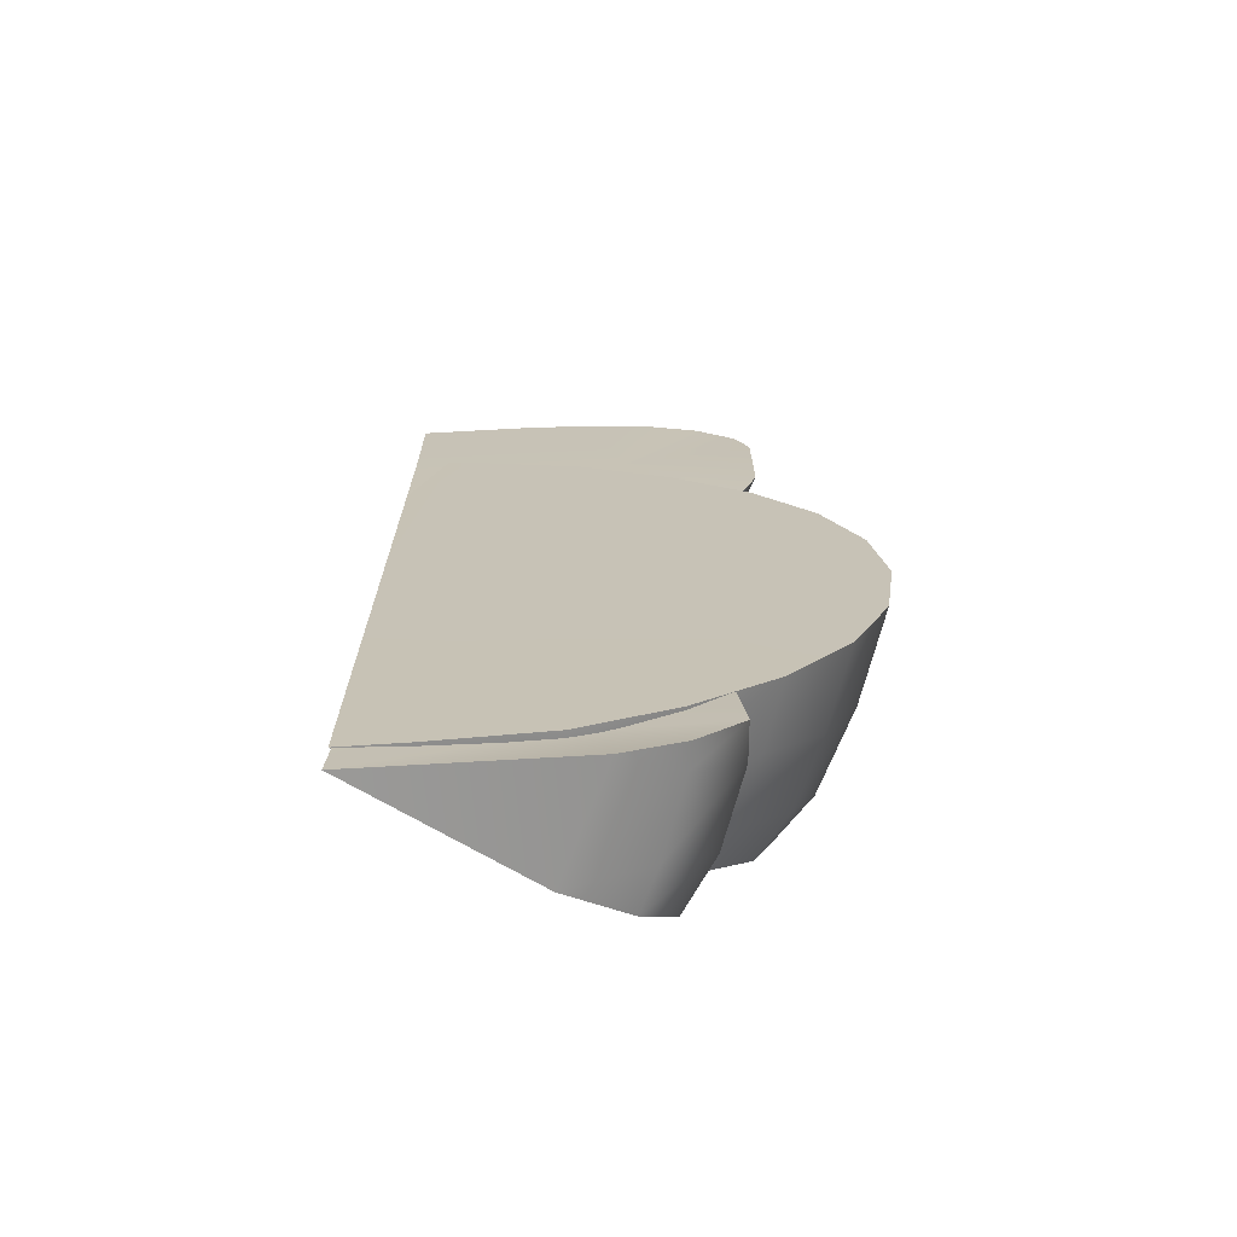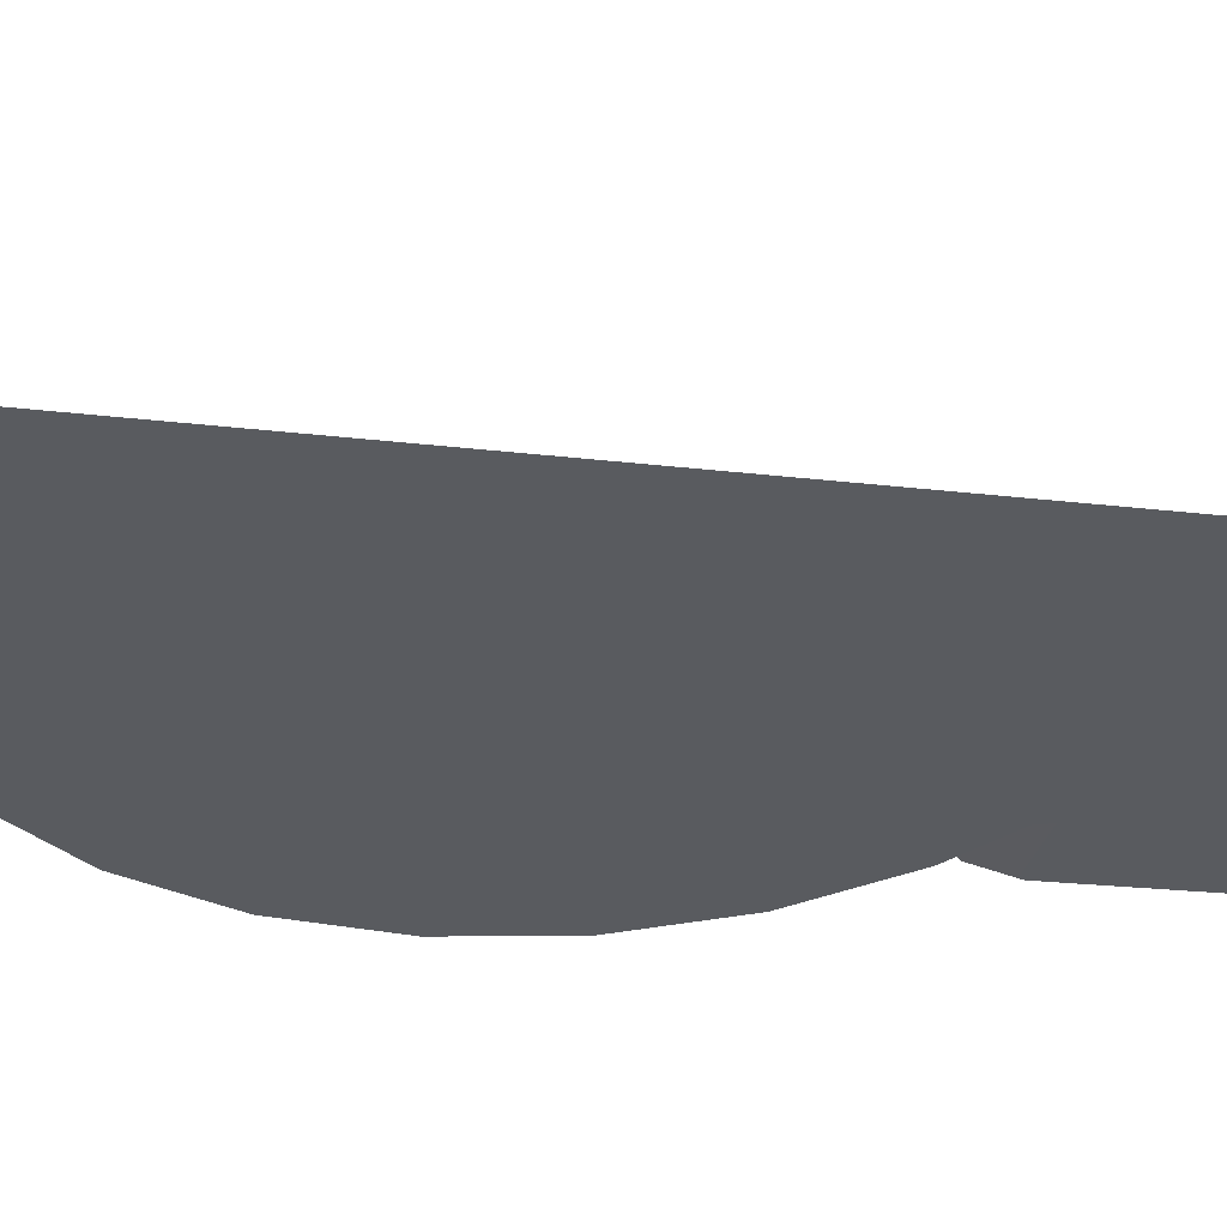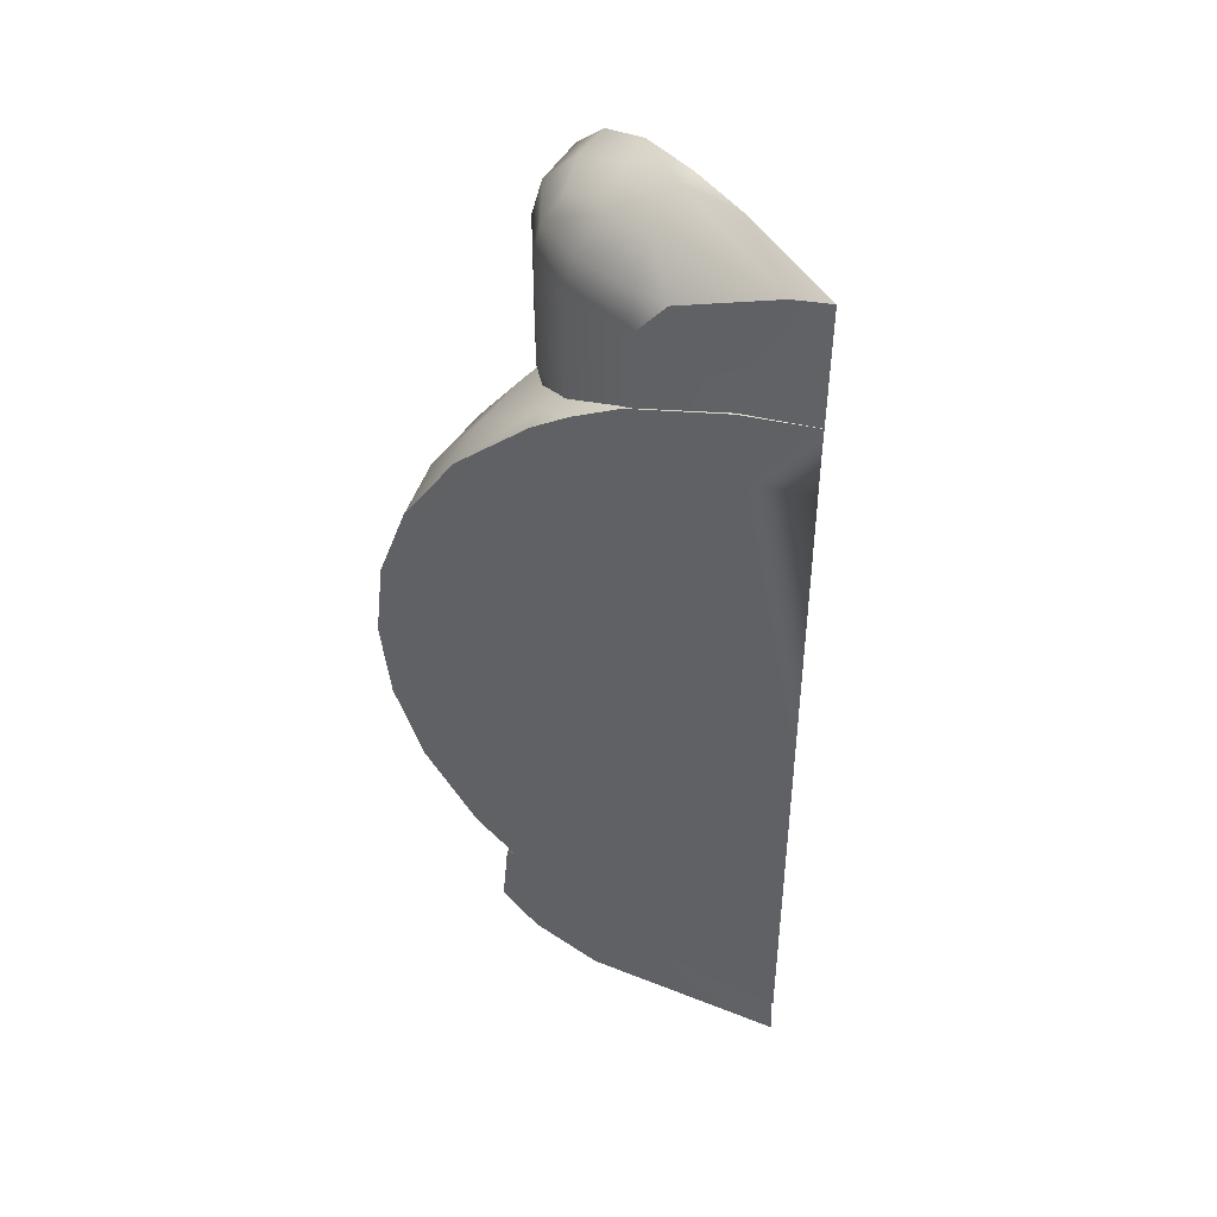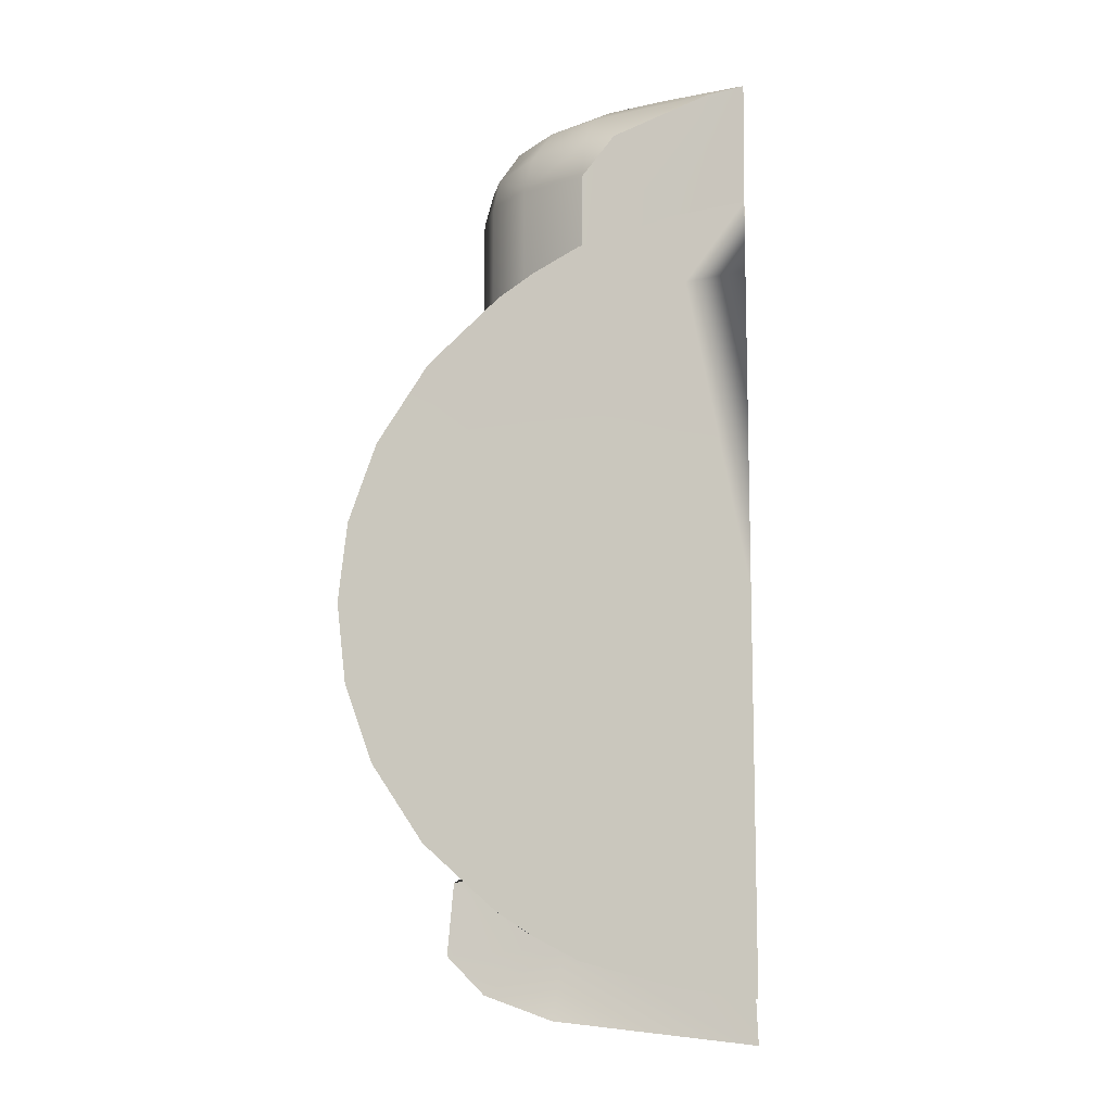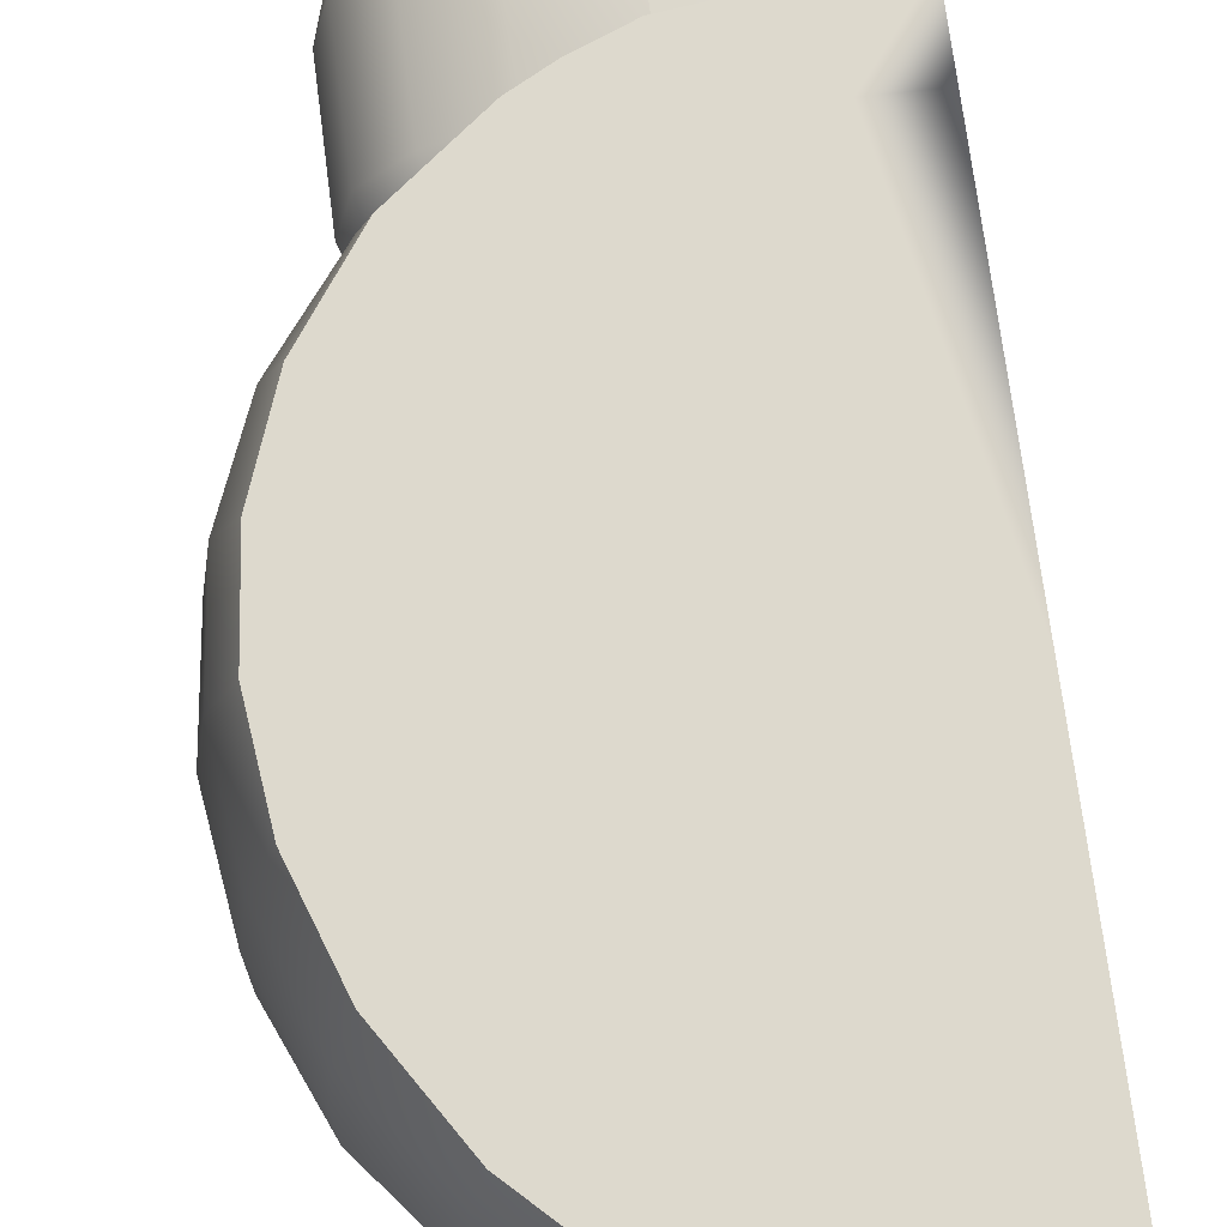
<metadata>
{"format":"obj","ext":"obj","renderer":"f3d","projection":"perspective","resolution":1024,"background":"white","views":[{"elev":-70.7,"azim":-14.7,"up":"+Z"},{"elev":-17.5,"azim":-104.9,"up":"+Y"},{"elev":45.3,"azim":-141.1,"up":"+Z"},{"elev":-10.3,"azim":-149.8,"up":"+Z"},{"elev":71.7,"azim":172.7,"up":"+Y"}]}
</metadata>
<code>
g Vai_phai
v 0.09197 0.275 0.07804
v 0.07525 0.2682 0.07
v 0.0937 0.263 0.07694
v 0.07384 0.2771 0.07121
v 0.07098 0.2907 0.07804
v 0.08657 0.2867 0.08144
v 0.09197 0.2907 0.09128
v 0.05489 0.2787 0.06943
v 0.05489 0.2741 0.0685
v 0.035 0.2795 0.06943
v 0.05369 0.292 0.07694
v 0.07384 0.2988 0.08948
v 0.0937 0.292 0.1014
v 0.01126 0.2914 0.07694
v 0.000386 0.2886 0.075
v 0.05249 0.301 0.08818
v 0.04124 0.3003 0.08818
v 0.0518 0.3035 0.1014
v 0.0759 0.301 0.1014
v 0.0518 0.3041 0.1397
v 0.0759 0.301 0.1397
v 0.0937 0.292 0.1397
v 0.09197 0.2907 0.1499
v 0.05249 0.301 0.153
v 0.04124 0.301 0.153
v 0.07384 0.2988 0.1517
v 0.05369 0.292 0.1642
v 0.01126 0.292 0.1642
v 0.07098 0.2907 0.1631
v 0.08657 0.2867 0.1597
v 0.05489 0.2787 0.1717
v 0.09197 0.275 0.1631
v 0.09197 0.2907 0.1499
v 0.035 0.2787 0.1717
v -0.0003478 0.2886 0.1661
v 0.05489 0.2731 0.1726
v 0.07525 0.2674 0.1711
v 0.07384 0.2771 0.1699
v 0.09288 0.2627 0.1645
v 0.1056 0.2593 0.153
v 0.1028 0.2771 0.1517
v 0.0937 0.292 0.1397
v 0.1056 0.2787 0.1397
v 0.1098 0.2577 0.1397
v 0.1098 0.2577 0.1014
v 0.1056 0.2787 0.1014
v 0.0937 0.292 0.1014
v 0.1056 0.2593 0.08818
v 0.09197 0.2907 0.09128
v 0.1028 0.2771 0.08948
v 0.0937 0.263 0.07694
v 0.09197 0.275 0.07804
v 0.08657 0.2867 0.08144
v 0.07525 0.2682 0.07
v 0.06764 0.2697 0.1206
v 0.0937 0.263 0.07694
v 0.05489 0.2741 0.0685
v 0.035 0.2795 0.06943
v 0.000386 0.2886 0.075
v -0.0003478 0.2886 0.1661
v 0.035 0.2787 0.1717
v 0.05489 0.2731 0.1726
v 0.0937 0.263 0.07694
v 0.06764 0.2697 0.1206
v 0.1056 0.2593 0.08818
v 0.1098 0.2577 0.1014
v 0.1098 0.2577 0.1397
v 0.1056 0.2593 0.153
v 0.09288 0.2627 0.1645
v 0.07525 0.2674 0.1711
v 0.05489 0.2731 0.1726
v 0.0518 0.3041 0.1397
v 0.02599 0.2958 0.1206
v 0.0518 0.3035 0.1014
v 0.04124 0.301 0.153
v 0.04124 0.3003 0.08818
v 0.01126 0.292 0.1642
v 0.01126 0.2914 0.07694
v -0.0003478 0.2886 0.1661
v 0.000386 0.2886 0.075
v 0.1421 0.2805 4.072e-18
v 0.1421 0.2487 1.437e-18
v 0.138 0.2499 0.03069
v 0.138 0.2805 0.03069
v 0.1261 0.2532 0.05928
v 0.138 0.3113 5.504e-18
v 0.1261 0.2805 0.05928
v 0.1071 0.2585 0.08387
v 0.1344 0.3102 0.02957
v 0.1072 0.2805 0.08383
v 0.08224 0.2655 0.1036
v 0.128 0.3268 0.02677
v 0.131 0.3276 2.22e-18
v 0.1243 0.3054 0.05702
v 0.1189 0.324 0.05296
v 0.1056 0.3037 0.08217
v 0.1021 0.3191 0.07873
v 0.08261 0.2809 0.1034
v 0.05404 0.2734 0.1179
v 0.08035 0.3059 0.1017
v 0.079 0.3122 0.1
v 0.06769 0.3088 0.1076
v 0.05392 0.2819 0.1181
v 0.05308 0.3045 0.1154
v 0.01911 0.2831 0.1255
v 0.02314 0.2956 0.1235
v 0 0.2887 0.1264
v 0.128 0.3268 -0.02677
v 0.138 0.3113 5.504e-18
v 0.131 0.3276 2.22e-18
v 0.1344 0.3102 -0.02957
v 0.1189 0.324 -0.05296
v 0.1421 0.2805 4.072e-18
v 0.1243 0.3054 -0.05702
v 0.1021 0.3191 -0.07873
v 0.138 0.2805 -0.03069
v 0.1421 0.2487 1.437e-18
v 0.138 0.2499 -0.03069
v 0.1261 0.2805 -0.05928
v 0.1261 0.2532 -0.05928
v 0.1056 0.3037 -0.08217
v 0.079 0.3122 -0.1
v 0.1072 0.2805 -0.08383
v 0.1071 0.2585 -0.08387
v 0.08035 0.3059 -0.1017
v 0.06769 0.3088 -0.1076
v 0.05392 0.2819 -0.1181
v 0.05308 0.3045 -0.1154
v 0.02314 0.2956 -0.1235
v 0.08261 0.2809 -0.1034
v 0.08224 0.2655 -0.1036
v 0.05404 0.2734 -0.1179
v 0.01911 0.2831 -0.1242
v -0.0001159 0.2886 -0.1264
v 0.01911 0.2831 0.1255
v -1.074e-05 0.2887 0.103
v 0 0.2887 0.1264
v 0.01556 0.2842 0.1023
v 0.05404 0.2734 0.1179
v 0.04401 0.2762 0.0961
v 0.08224 0.2655 0.1036
v 0.04401 0.2762 0.0961
v 0.067 0.2698 0.08443
v 0.1071 0.2585 0.08387
v 0.08724 0.2641 0.06833
v 0.1261 0.2532 0.05928
v 0.1028 0.2598 0.0483
v 0.138 0.2499 0.03069
v 0.1124 0.257 0.02501
v 0.1421 0.2487 1.437e-18
v 0.1124 0.257 0.02501
v 0.1157 0.2561 -3.339e-07
v 0.138 0.2499 -0.03069
v 0.1124 0.257 -0.02501
v 0.1261 0.2532 -0.05928
v 0.1028 0.2598 -0.0483
v 0.1071 0.2585 -0.08387
v 0.08724 0.2641 -0.06833
v 0.08224 0.2655 -0.1036
v 0.067 0.2698 -0.08443
v 0.05404 0.2734 -0.1179
v 0.04401 0.2762 -0.0961
v 0.01911 0.2831 -0.1242
v 0.01556 0.2842 -0.1012
v -0.0001159 0.2886 -0.1264
v -0.0001052 0.2886 -0.103
v 0.02314 0.2956 -0.1235
v -0.0001052 0.2886 -0.1031
v -0.0001159 0.2886 -0.1264
v 0.01885 0.2943 -0.1007
v 0.05308 0.3045 -0.1154
v 0.04327 0.3015 -0.09412
v 0.06769 0.3088 -0.1076
v 0.05518 0.3051 -0.08773
v 0.079 0.3122 -0.1
v 0.05518 0.3051 -0.08773
v 0.06441 0.3078 -0.08154
v 0.1021 0.3191 -0.07873
v 0.08325 0.3134 -0.06419
v 0.1189 0.324 -0.05296
v 0.09691 0.3175 -0.04318
v 0.128 0.3268 -0.02677
v 0.1044 0.3197 -0.02182
v 0.131 0.3276 2.22e-18
v 0.1044 0.3197 -0.02182
v 0.1068 0.3204 -3.328e-07
v 0.128 0.3268 0.02677
v 0.1044 0.3197 0.02182
v 0.1189 0.324 0.05296
v 0.09691 0.3175 0.04318
v 0.1021 0.3191 0.07873
v 0.08325 0.3134 0.06419
v 0.079 0.3122 0.1
v 0.06441 0.3078 0.08154
v 0.06769 0.3088 0.1076
v 0.05518 0.3051 0.08773
v 0.05308 0.3045 0.1154
v 0.04327 0.3015 0.09412
v 0.02314 0.2956 0.1235
v 0.01885 0.2943 0.1007
v 0 0.2887 0.1264
v -1.07e-05 0.2887 0.1031
v -1.074e-05 0.2887 0.103
v -1.945e-05 0.2887 0.08399
v -1.07e-05 0.2887 0.1031
v 0 0.2887 0.1264
v -0.0001159 0.2886 -0.1264
v -0.0001052 0.2886 -0.1031
v -9.645e-05 0.2886 -0.084
v -0.0001052 0.2886 -0.103
v 0.08067 0.3122 -0.08896
v 0.08082 0.2689 -0.08765
v 0.002629 0.2887 -0.08542
v 0.09519 0.2988 -0.08639
v 0.09198 0.316 -0.09136
v 0.09523 0.2737 -0.08584
v 0.09379 0.2622 -0.08931
v 0.09964 0.2988 -0.1103
v 0.09396 0.3166 -0.114
v 0.08234 0.3132 -0.126
v 0.08408 0.2988 -0.1251
v 0.0999 0.2737 -0.1103
v 0.09672 0.2614 -0.1132
v 0.08416 0.2737 -0.1252
v 0.08302 0.2653 -0.1257
v 0.06506 0.2703 -0.1333
v 0.08302 0.2653 -0.1257
v 0.08416 0.2737 -0.1252
v 0.06046 0.3083 -0.1336
v -5.602e-10 0.2885 -0.1402
v 0.08408 0.2988 -0.1251
v 0.08234 0.3132 -0.126
v 0.09198 0.316 -0.09136
v 0.05848 0.3043 -0.1114
v 0.09396 0.3166 -0.114
v 0.08067 0.3122 -0.08896
v 0.002629 0.2887 -0.08542
v -5.602e-10 0.2885 -0.1402
v 0.06046 0.3083 -0.1336
v 0.09396 0.3166 -0.114
v 0.05848 0.3043 -0.1114
v 0.08234 0.3132 -0.126
v 0.06046 0.3083 -0.1336
v 0.06506 0.2703 -0.1333
v 0.05991 0.2748 -0.1107
v 0.08302 0.2653 -0.1257
v -5.602e-10 0.2885 -0.1402
v 0.002629 0.2887 -0.08542
v 0.08082 0.2689 -0.08765
v 0.08302 0.2653 -0.1257
v 0.05991 0.2748 -0.1107
v 0.09672 0.2614 -0.1132
v 0.09379 0.2622 -0.08931
v 0.08082 0.2689 -0.08765
v -5.795e-05 0.2886 -1.802e-06
v -5.795e-05 0.2886 -1.802e-06
v -5.795e-05 0.2886 -1.802e-06
v 0.04401 0.2762 0.0961
v -5.795e-05 0.2886 -1.802e-06
v 0.1157 0.2561 -3.339e-07
v -5.795e-05 0.2886 -1.802e-06
v -5.795e-05 0.2886 -1.802e-06
v 0.06441 0.3078 -0.08154
v -5.795e-05 0.2886 -1.802e-06
v 0.06441 0.3078 0.08154
v -5.795e-05 0.2886 -1.802e-06
v 0.1068 0.3204 -3.328e-07
v -5.795e-05 0.2886 -1.802e-06
v -5.795e-05 0.2886 -1.802e-06
g Vai_phai_0
f 3 2 1
f 2 4 1
f 4 5 1
f 5 6 1
f 7 6 5
f 8 4 2
f 9 8 2
f 10 8 9
f 8 11 4
f 11 8 10
f 11 5 4
f 12 7 5
f 13 7 12
f 10 14 11
f 10 15 14
f 11 16 5
f 16 11 14
f 16 12 5
f 17 16 14
f 18 16 17
f 19 12 16
f 18 19 16
f 19 13 12
f 19 18 20
f 13 19 21
f 21 19 20
f 22 13 21
f 22 21 23
f 20 24 21
f 25 24 20
f 21 26 23
f 24 26 21
f 27 24 25
f 24 27 26
f 28 27 25
f 26 29 23
f 27 29 26
f 29 30 23
f 31 27 28
f 27 31 29
f 32 30 29
f 33 30 32
f 34 31 28
f 35 34 28
f 36 31 34
f 36 37 31
f 31 38 29
f 37 38 31
f 38 32 29
f 37 39 38
f 39 32 38
f 39 40 32
f 41 33 32
f 40 41 32
f 42 33 41
f 43 41 40
f 43 42 41
f 44 43 40
f 44 45 43
f 43 46 42
f 45 46 43
f 46 47 42
f 45 48 46
f 47 46 49
f 48 50 46
f 46 50 49
f 48 51 50
f 51 52 50
f 50 52 49
f 52 53 49
f 56 55 54
f 54 55 57
f 57 55 58
f 58 55 59
f 59 55 60
f 60 55 61
f 61 55 62
f 65 64 63
f 66 64 65
f 67 64 66
f 68 64 67
f 69 64 68
f 70 64 69
f 71 64 70
f 74 73 72
f 72 73 75
f 76 73 74
f 75 73 77
f 78 73 76
f 77 73 79
f 80 73 78
f 79 73 80
g Vai_phai_1
f 83 82 81
f 84 83 81
f 85 83 84
f 81 86 84
f 87 85 84
f 88 85 87
f 86 89 84
f 84 89 87
f 90 88 87
f 91 88 90
f 92 89 86
f 93 92 86
f 89 94 87
f 89 92 94
f 87 94 90
f 92 95 94
f 96 94 95
f 94 96 90
f 97 96 95
f 98 91 90
f 90 96 98
f 99 91 98
f 100 96 97
f 96 100 98
f 101 100 97
f 102 100 101
f 103 99 98
f 103 98 100
f 100 102 103
f 102 104 103
f 105 99 103
f 103 104 105
f 104 106 105
f 107 105 106
f 110 109 108
f 109 111 108
f 108 111 112
f 111 109 113
f 111 114 112
f 115 112 114
f 116 111 113
f 114 111 116
f 116 113 117
f 118 116 117
f 119 116 118
f 119 114 116
f 120 119 118
f 121 115 114
f 121 114 119
f 122 115 121
f 123 119 120
f 123 121 119
f 124 123 120
f 125 122 121
f 125 121 123
f 126 122 125
f 127 126 125
f 127 128 126
f 129 128 127
f 130 123 124
f 130 125 123
f 125 130 127
f 131 130 124
f 127 130 131
f 132 127 131
f 133 127 132
f 133 129 127
f 129 133 134
f 137 136 135
f 136 138 135
f 135 138 139
f 138 140 139
f 139 142 141
f 142 143 141
f 141 143 144
f 143 145 144
f 144 145 146
f 145 147 146
f 146 147 148
f 147 149 148
f 148 151 150
f 151 152 150
f 150 152 153
f 152 154 153
f 153 154 155
f 154 156 155
f 155 156 157
f 156 158 157
f 157 158 159
f 158 160 159
f 159 160 161
f 160 162 161
f 161 162 163
f 162 164 163
f 163 164 165
f 164 166 165
f 169 168 167
f 168 170 167
f 167 170 171
f 170 172 171
f 171 172 173
f 172 174 173
f 173 176 175
f 176 177 175
f 175 177 178
f 177 179 178
f 178 179 180
f 179 181 180
f 180 181 182
f 181 183 182
f 182 185 184
f 185 186 184
f 184 186 187
f 186 188 187
f 187 188 189
f 188 190 189
f 189 190 191
f 190 192 191
f 191 192 193
f 192 194 193
f 193 194 195
f 194 196 195
f 195 196 197
f 196 198 197
f 197 198 199
f 198 200 199
f 199 200 201
f 200 202 201
f 205 204 203
f 206 205 203
f 209 208 207
f 210 209 207
g Vai_phai_2
f 213 212 211
f 211 212 214
f 214 215 211
f 212 216 214
f 217 216 212
f 215 214 218
f 214 216 218
f 219 215 218
f 219 218 220
f 218 221 220
f 216 217 222
f 216 222 218
f 218 222 221
f 217 223 222
f 222 224 221
f 222 223 224
f 223 225 224
f 228 227 226
f 228 226 229
f 229 226 230
f 231 228 229
f 232 231 229
f 235 234 233
f 233 234 236
f 236 234 237
f 237 234 238
f 238 234 239
f 242 241 240
f 243 241 242
f 246 245 244
f 244 245 247
f 247 245 248
f 248 245 249
f 252 251 250
f 253 251 252
f 254 251 253
g Vai_phai_3
f 208 209 255
f 256 209 210
f 136 257 138
f 138 257 258
f 164 259 166
f 162 259 164
f 160 259 162
f 158 259 160
f 156 259 158
f 154 259 156
f 152 259 154
f 149 261 260
f 147 261 149
f 145 261 147
f 143 261 145
f 142 261 143
f 168 262 170
f 170 262 172
f 172 262 174
f 174 262 263
f 200 264 202
f 198 264 200
f 196 264 198
f 194 264 196
f 192 266 265
f 190 266 192
f 188 266 190
f 186 266 188
f 183 268 267
f 181 268 183
f 179 268 181
f 177 268 179
f 269 204 205
f 203 204 269

</code>
